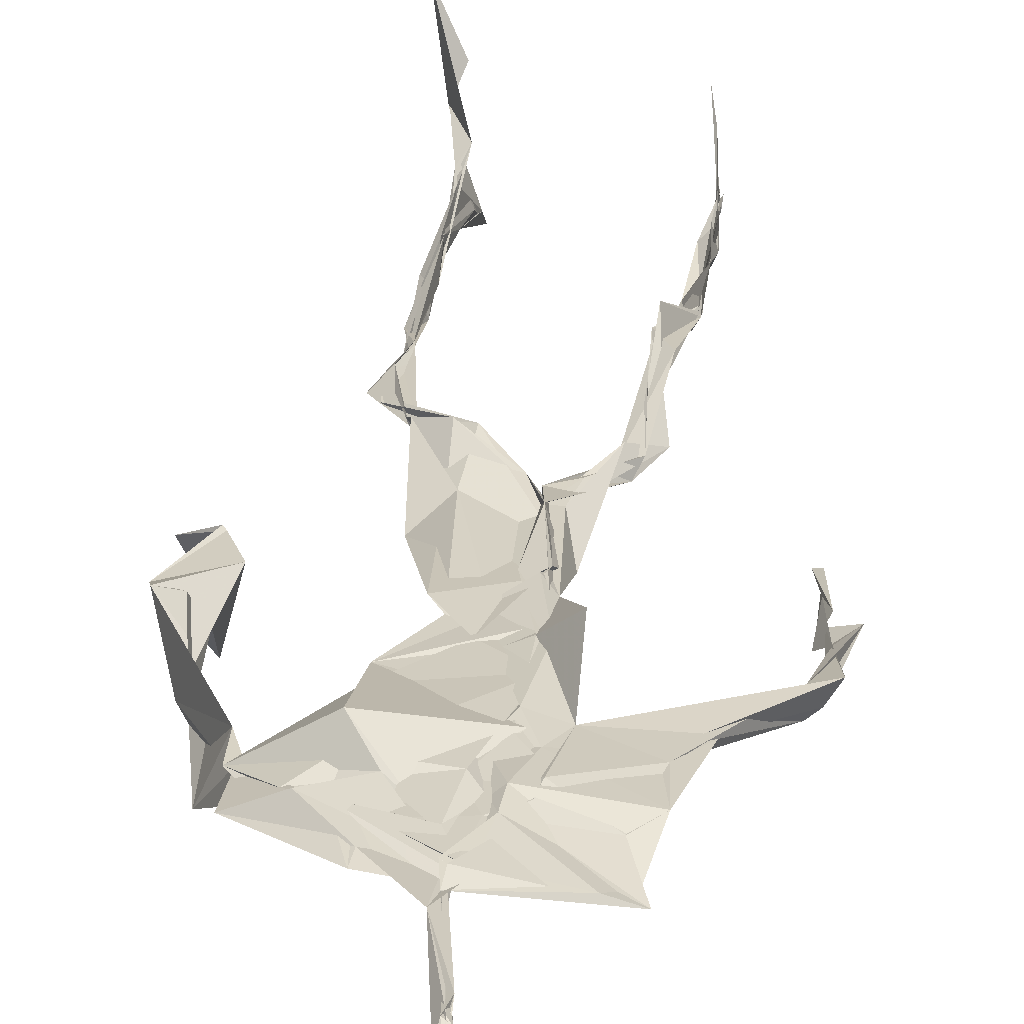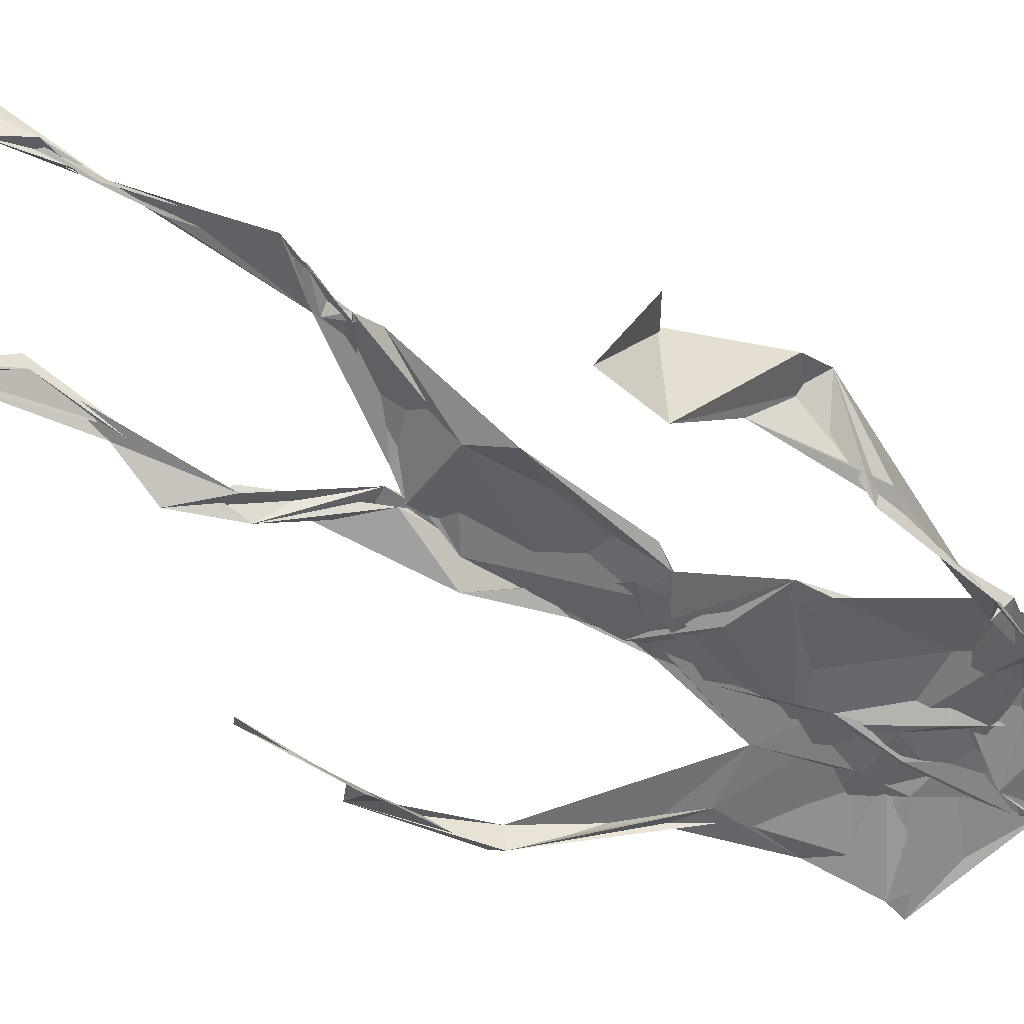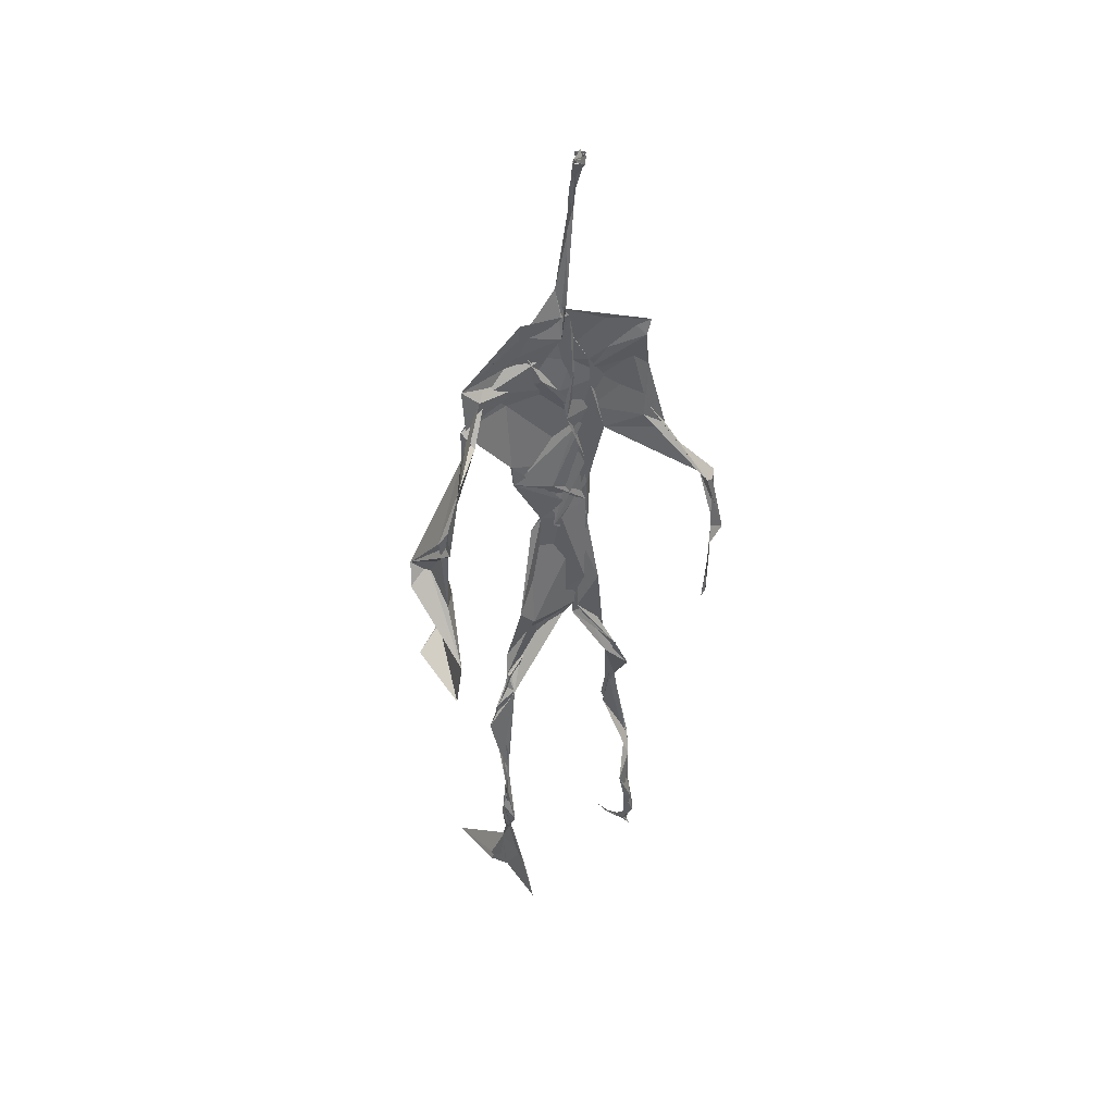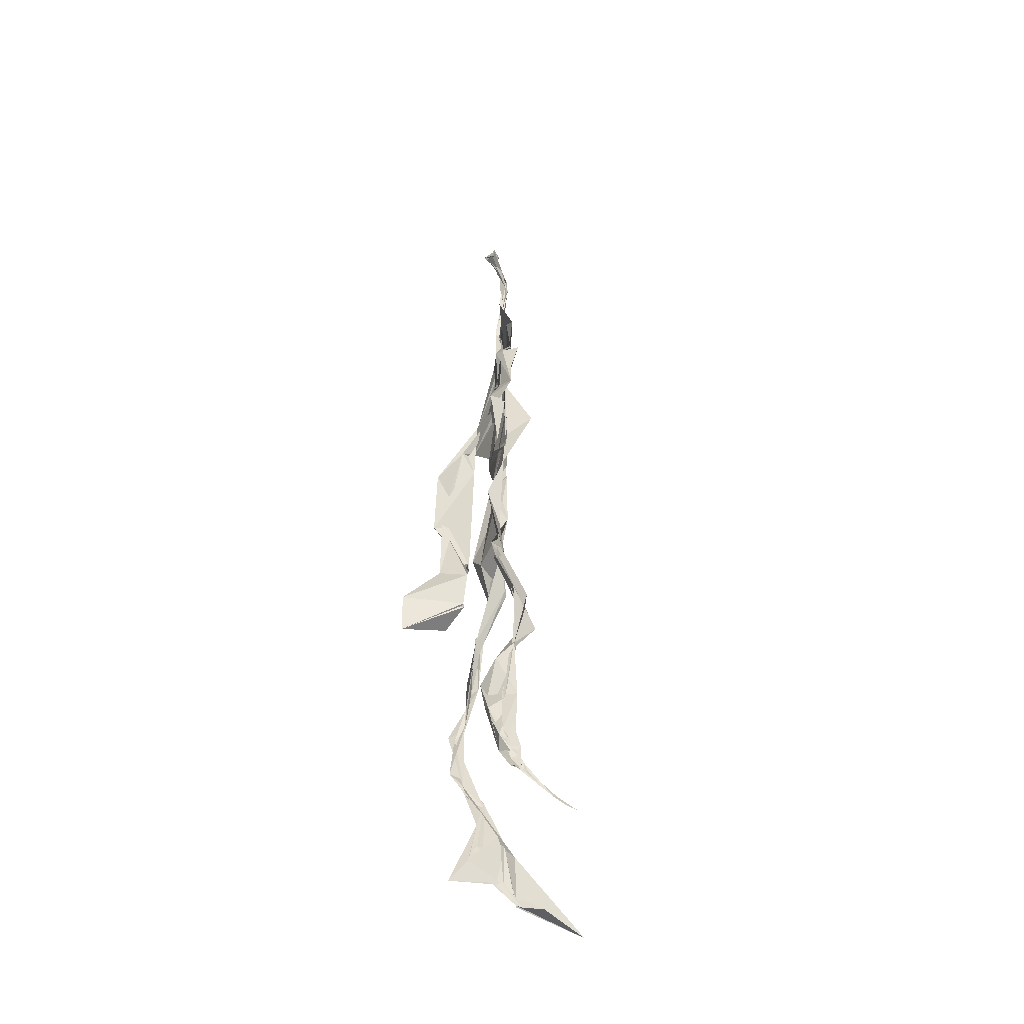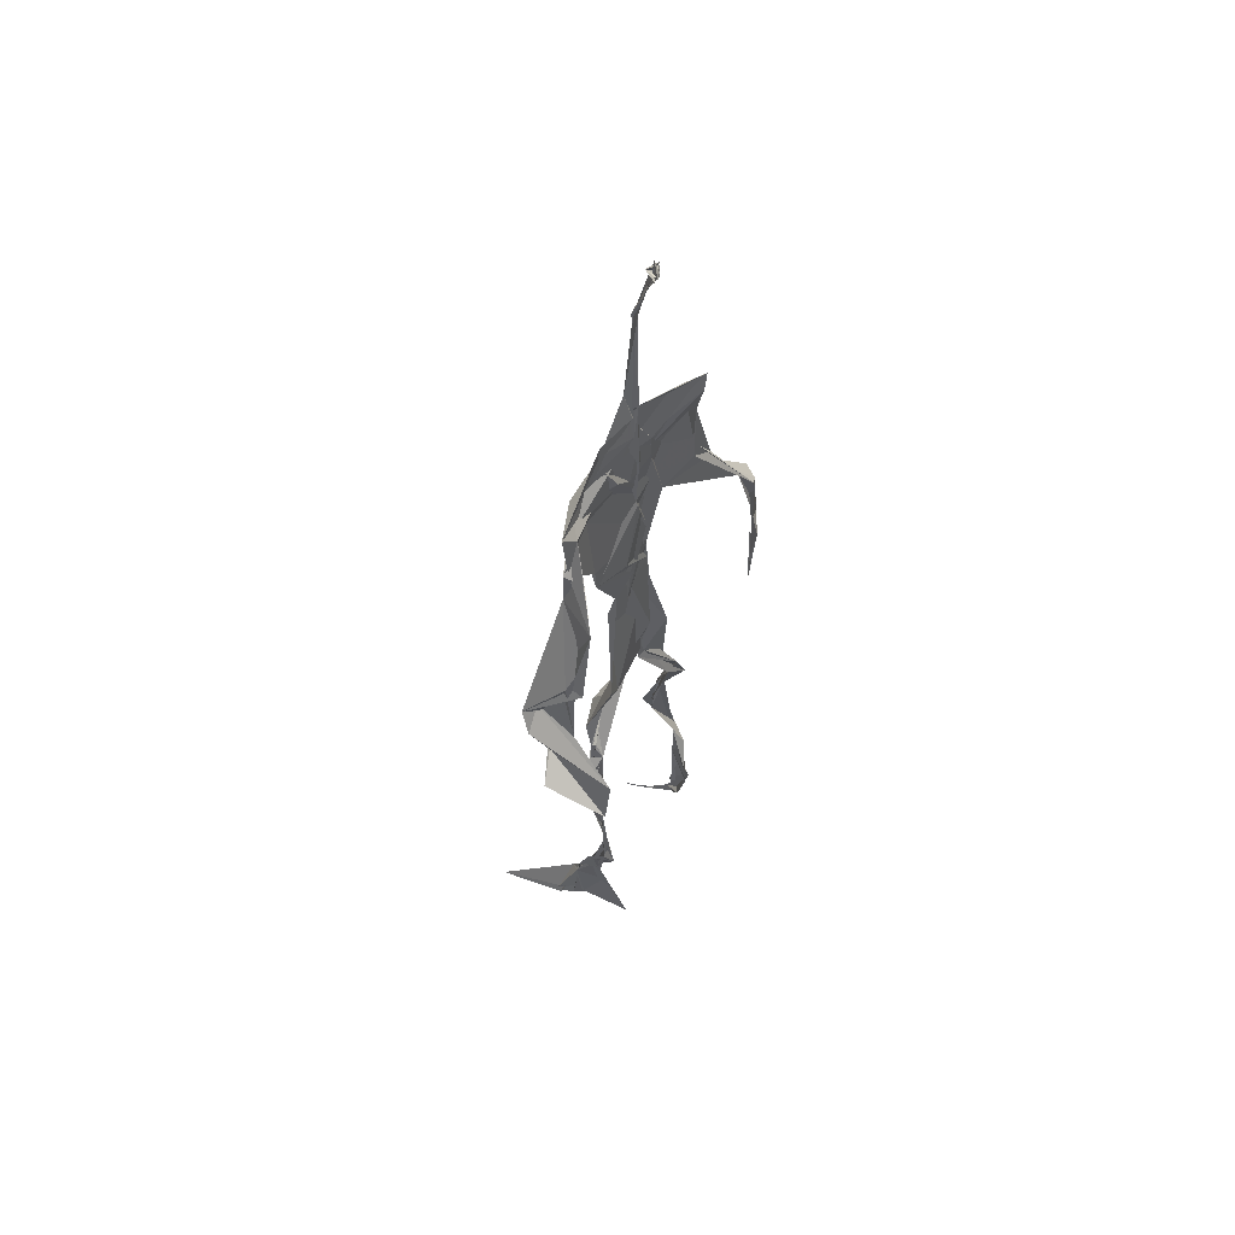
<metadata>
{"format":"obj","ext":"obj","renderer":"f3d","projection":"perspective","resolution":1024,"background":"white","views":[{"elev":26.1,"azim":-175.4,"up":"+Z"},{"elev":-50.2,"azim":54.9,"up":"+Z"},{"elev":42.4,"azim":155.9,"up":"+Y"},{"elev":-47.8,"azim":-104.2,"up":"+Y"},{"elev":56.8,"azim":125.1,"up":"+Y"}]}
</metadata>
<code>
v 0.4392 0.233 0.4691
v 0.5518 0.3595 0.4766
v 0.4822 0.5111 0.4886
v 0.5027 0.7474 0.4838
v 0.4277 0.6827 0.4799
v 0.3811 0.4319 0.452
v 0.5704 0.2261 0.4628
v 0.5699 0.3079 0.478
v 0.5347 0.7328 0.4891
v 0.5212 0.3977 0.4965
v 0.4747 0.4765 0.4685
v 0.4433 0.357 0.4693
v 0.4905 0.8437 0.4892
v 0.4933 0.7022 0.4859
v 0.4828 0.471 0.479
v 0.5618 0.08374 0.5166
v 0.5916 0.636 0.481
v 0.4317 0.7342 0.4697
v 0.4345 0.2497 0.4834
v 0.4887 0.4373 0.4806
v 0.5515 0.1496 0.4809
v 0.6185 0.5078 0.4542
v 0.436 0.252 0.4851
v 0.4943 0.8718 0.4798
v 0.4942 0.8714 0.4824
v 0.5555 0.09623 0.4971
v 0.585 0.6559 0.4667
v 0.4353 0.1876 0.4758
v 0.5557 0.1297 0.5043
v 0.4479 0.3295 0.4862
v 0.5459 0.6084 0.486
v 0.5085 0.5669 0.485
v 0.5545 0.3716 0.4861
v 0.4642 0.5831 0.5083
v 0.486 0.6253 0.4881
v 0.5038 0.7278 0.4818
v 0.5612 0.2632 0.4716
v 0.5101 0.5372 0.482
v 0.3745 0.5602 0.4572
v 0.4306 0.1342 0.4782
v 0.4513 0.2862 0.5063
v 0.5513 0.3559 0.4772
v 0.5005 0.7592 0.4805
v 0.5675 0.2565 0.4642
v 0.493 0.8404 0.4909
v 0.4362 0.7206 0.4688
v 0.4782 0.5279 0.4839
v 0.5452 0.5902 0.4854
v 0.4343 0.1386 0.484
v 0.4895 0.8847 0.473
v 0.5483 0.7056 0.4923
v 0.5616 0.08228 0.5225
v 0.5477 0.6693 0.4916
v 0.5032 0.5432 0.4836
v 0.5578 0.1926 0.4703
v 0.4326 0.117 0.4833
v 0.5611 0.2066 0.4588
v 0.4326 0.192 0.4854
v 0.433 0.1247 0.4802
v 0.4297 0.6462 0.4788
v 0.4338 0.09407 0.5139
v 0.4891 0.4596 0.4912
v 0.434 0.2399 0.4812
v 0.4916 0.4457 0.4833
v 0.4762 0.6507 0.4854
v 0.4613 0.3798 0.4816
v 0.5593 0.09068 0.506
v 0.4769 0.673 0.4849
v 0.4525 0.3802 0.4757
v 0.4876 0.8938 0.4751
v 0.4899 0.4401 0.483
v 0.4647 0.3792 0.4724
v 0.432 0.1461 0.4706
v 0.5749 0.6888 0.4794
v 0.5464 0.4551 0.4716
v 0.4793 0.7004 0.4835
v 0.4576 0.3901 0.4684
v 0.3815 0.5629 0.4676
v 0.3718 0.4828 0.4589
v 0.5632 0.08267 0.5177
v 0.5604 0.7061 0.4962
v 0.4306 0.1152 0.479
v 0.3788 0.4922 0.4483
v 0.5311 0.6843 0.4919
v 0.5516 0.1356 0.5043
v 0.562 0.2577 0.4711
v 0.4797 0.5532 0.4856
v 0.4844 0.5668 0.4873
v 0.4525 0.2122 0.4595
v 0.4372 0.193 0.4738
v 0.4873 0.6421 0.4867
v 0.5014 0.8951 0.4669
v 0.5056 0.7361 0.4883
v 0.3817 0.5641 0.453
v 0.5671 0.6891 0.4865
v 0.4923 0.4285 0.4837
v 0.5112 0.5801 0.4823
v 0.4427 0.6977 0.4775
v 0.4375 0.08741 0.5342
v 0.4982 0.8649 0.4807
v 0.4959 0.5085 0.4855
v 0.4129 0.6207 0.4751
v 0.5607 0.2844 0.4718
v 0.4983 0.6461 0.4833
v 0.434 0.1037 0.5018
v 0.4335 0.1169 0.4836
v 0.5013 0.675 0.4891
v 0.5017 0.7435 0.4903
v 0.4927 0.8909 0.4716
v 0.4909 0.8974 0.4766
v 0.4866 0.5175 0.4891
v 0.4642 0.6795 0.485
v 0.6073 0.6375 0.4458
v 0.5447 0.08478 0.4572
v 0.4778 0.5688 0.4876
v 0.501 0.5605 0.4832
v 0.5684 0.3423 0.479
v 0.5566 0.09932 0.5031
v 0.5578 0.1777 0.4889
v 0.495 0.7456 0.4854
v 0.3665 0.5593 0.47
v 0.5871 0.6606 0.4785
v 0.4384 0.177 0.463
v 0.4365 0.2402 0.4845
v 0.5007 0.8915 0.4709
v 0.4915 0.827 0.4911
v 0.4541 0.3338 0.4897
v 0.5037 0.7473 0.4834
v 0.4817 0.443 0.4818
v 0.5537 0.0781 0.5383
v 0.4991 0.4261 0.4878
v 0.4875 0.8911 0.475
v 0.5529 0.3729 0.4827
v 0.5309 0.7137 0.4896
v 0.5888 0.7016 0.4822
v 0.4548 0.2882 0.4944
v 0.5658 0.199 0.4779
v 0.5466 0.6636 0.506
v 0.6218 0.4689 0.4194
v 0.3595 0.4983 0.4616
v 0.5067 0.7132 0.4881
v 0.6236 0.5344 0.4837
v 0.5313 0.4017 0.5006
v 0.5449 0.1075 0.473
v 0.6409 0.519 0.4792
v 0.4407 0.136 0.4726
v 0.4304 0.1499 0.4729
v 0.5486 0.1204 0.513
v 0.6412 0.4528 0.4671
v 0.5726 0.06965 0.577
v 0.4365 0.08976 0.5249
v 0.6373 0.5379 0.4875
v 0.6158 0.5878 0.4542
v 0.619 0.4672 0.4798
v 0.5032 0.7544 0.486
v 0.4796 0.5948 0.4863
v 0.3717 0.5134 0.4592
v 0.4926 0.6864 0.4844
v 0.4652 0.6278 0.4825
v 0.4963 0.8894 0.4743
v 0.3797 0.4964 0.4473
v 0.446 0.1826 0.4621
v 0.4308 0.1359 0.4877
v 0.5913 0.6643 0.4804
v 0.4522 0.2976 0.4961
v 0.3761 0.4347 0.4537
v 0.4877 0.7025 0.4876
v 0.4313 0.119 0.4907
v 0.4433 0.3176 0.4968
v 0.4887 0.5139 0.4842
v 0.4497 0.7364 0.4768
v 0.5691 0.2531 0.4583
v 0.5652 0.3122 0.4836
v 0.5567 0.174 0.4877
v 0.4949 0.841 0.4912
v 0.4821 0.638 0.4864
v 0.5504 0.3885 0.4942
v 0.5532 0.1444 0.5013
v 0.5213 0.5467 0.4842
v 0.3764 0.461 0.4539
v 0.6054 0.4988 0.4794
v 0.6267 0.4308 0.4208
v 0.3747 0.49 0.455
v 0.433 0.1151 0.4934
v 0.5618 0.09053 0.52
v 0.5363 0.7453 0.4877
v 0.5765 0.325 0.4753
v 0.6169 0.47 0.4786
v 0.547 0.1248 0.4807
v 0.4731 0.676 0.4875
v 0.5616 0.177 0.4769
v 0.6176 0.5708 0.4462
v 0.5262 0.4397 0.4859
v 0.6225 0.5767 0.4578
v 0.5292 0.5345 0.4866
v 0.4315 0.1136 0.4898
v 0.4932 0.8875 0.4821
v 0.5197 0.6896 0.4842
v 0.4758 0.416 0.4819
v 0.5015 0.8909 0.4692
v 0.5319 0.4377 0.476
v 0.4296 0.1121 0.4872
v 0.4973 0.8977 0.4743
v 0.4319 0.6337 0.4772
v 0.504 0.675 0.4851
v 0.5644 0.2474 0.4634
v 0.5062 0.7709 0.4891
v 0.4859 0.6829 0.4886
v 0.4992 0.7369 0.4877
v 0.5532 0.08934 0.5139
v 0.56 0.09045 0.5048
v 0.557 0.07575 0.5454
v 0.6107 0.477 0.4504
v 0.6131 0.5094 0.4759
v 0.6133 0.557 0.4626
v 0.5542 0.08591 0.5231
v 0.5432 0.07772 0.5439
v 0.5575 0.09328 0.4974
v 0.5519 0.07223 0.5571
v 0.5594 0.07355 0.5518
v 0.5444 0.08197 0.5278
v 0.6145 0.4971 0.4711
v 0.6064 0.4903 0.4727
v 0.6217 0.521 0.4838
v 0.6154 0.5301 0.4727
v 0.6284 0.569 0.4669
v 0.6294 0.5707 0.4823
v 0.6127 0.5268 0.4769
v 0.5494 0.07749 0.5394
v 0.5568 0.0885 0.5009
v 0.549 0.07775 0.5371
v 0.629 0.5601 0.4725
v 0.6058 0.6011 0.4687
f 23 165 30
f 135 74 122
f 174 29 55
f 6 166 180
f 97 87 48
f 108 43 155
f 32 116 195
f 151 61 184
f 128 51 120
f 27 95 122
f 119 144 21
f 133 187 173
f 49 196 73
f 156 53 31
f 101 88 47
f 48 176 97
f 31 48 116
f 112 205 14
f 1 19 58
f 97 91 88
f 153 22 194
f 59 61 40
f 64 129 199
f 69 169 136
f 128 120 207
f 17 194 152
f 17 113 74
f 190 159 68
f 90 23 28
f 180 166 83
f 81 84 74
f 80 148 150
f 179 75 195
f 160 109 203
f 11 129 47
f 127 136 124
f 107 95 53
f 99 151 105
f 191 172 55
f 25 207 45
f 149 182 154
f 35 115 159
f 94 78 60
f 118 52 26
f 68 159 91
f 22 142 139
f 14 205 134
f 38 32 3
f 53 156 107
f 100 160 70
f 208 46 167
f 201 170 195
f 110 126 25
f 173 8 33
f 39 121 183
f 85 67 178
f 39 183 140
f 3 170 62
f 39 204 121
f 131 10 15
f 117 8 103
f 142 22 153
f 181 188 145
f 169 165 19
f 140 161 157
f 155 13 45
f 99 105 61
f 195 116 179
f 57 178 119
f 177 193 33
f 83 79 161
f 160 203 70
f 97 88 87
f 118 67 16
f 171 93 167
f 12 77 30
f 178 67 144
f 62 71 131
f 62 20 3
f 166 79 83
f 208 104 65
f 39 94 204
f 207 120 4
f 21 7 119
f 171 46 18
f 47 88 34
f 94 140 78
f 44 57 37
f 147 90 40
f 121 159 78
f 93 4 120
f 134 84 36
f 43 175 13
f 119 7 57
f 11 66 129
f 55 29 148
f 189 21 114
f 12 30 72
f 125 50 132
f 20 66 11
f 54 48 87
f 89 124 1
f 155 45 4
f 195 75 201
f 109 92 197
f 137 85 57
f 105 151 196
f 120 158 167
f 155 43 13
f 44 8 173
f 145 152 181
f 205 176 198
f 26 114 118
f 154 182 139
f 66 77 12
f 187 10 42
f 203 197 70
f 26 185 29
f 96 69 77
f 186 128 9
f 70 200 24
f 1 124 136
f 175 100 70
f 152 192 17
f 80 16 85
f 200 50 24
f 56 184 61
f 161 79 180
f 89 1 162
f 37 57 7
f 81 135 9
f 131 42 10
f 47 129 101
f 80 85 148
f 46 5 98
f 49 73 58
f 8 37 103
f 46 98 18
f 201 177 143
f 202 59 163
f 163 59 40
f 69 96 72
f 78 140 157
f 17 74 164
f 162 146 123
f 185 150 148
f 181 152 194
f 197 200 70
f 169 72 165
f 158 107 104
f 111 3 11
f 187 42 86
f 68 76 190
f 53 164 31
f 69 136 127
f 152 145 142
f 23 63 28
f 163 40 28
f 29 174 189
f 116 32 31
f 190 98 60
f 98 76 18
f 24 125 13
f 25 92 110
f 58 162 1
f 49 58 147
f 66 20 77
f 197 203 109
f 166 6 79
f 142 145 139
f 43 36 126
f 132 50 92
f 74 113 122
f 204 65 159
f 83 183 157
f 175 43 126
f 4 45 207
f 65 204 5
f 141 158 120
f 10 187 133
f 159 88 91
f 174 21 189
f 108 18 76
f 209 76 14
f 94 102 204
f 106 82 202
f 193 10 33
f 105 147 40
f 194 22 181
f 200 197 50
f 3 32 170
f 196 147 105
f 62 15 87
f 147 58 90
f 83 157 180
f 68 91 112
f 160 100 126
f 180 79 6
f 89 162 123
f 137 57 44
f 101 62 87
f 75 179 193
f 155 93 171
f 36 84 81
f 134 209 14
f 199 12 72
f 41 63 23
f 109 160 110
f 82 146 168
f 192 142 153
f 114 144 118
f 46 171 167
f 16 150 52
f 61 151 99
f 38 111 115
f 135 81 74
f 121 204 159
f 73 146 162
f 55 172 86
f 136 169 19
f 73 162 58
f 45 132 25
f 164 27 17
f 112 91 205
f 35 104 156
f 77 62 96
f 170 32 195
f 176 205 91
f 201 71 170
f 117 2 8
f 51 128 186
f 13 175 24
f 16 67 85
f 143 131 71
f 28 40 90
f 29 189 26
f 32 38 156
f 59 56 61
f 138 31 164
f 159 190 60
f 133 173 33
f 167 158 208
f 186 9 135
f 62 101 64
f 152 142 192
f 164 74 84
f 103 86 42
f 121 78 157
f 132 92 25
f 23 30 41
f 13 125 45
f 4 93 155
f 188 181 139
f 169 69 72
f 202 163 106
f 62 170 71
f 89 28 63
f 202 56 59
f 107 141 95
f 189 114 26
f 137 44 191
f 7 21 174
f 46 208 5
f 104 107 156
f 139 182 188
f 64 101 129
f 207 36 9
f 154 145 188
f 43 209 36
f 146 82 106
f 157 183 121
f 123 28 89
f 172 44 173
f 151 184 196
f 63 124 89
f 24 175 70
f 106 163 123
f 54 193 179
f 122 113 27
f 165 72 30
f 138 176 48
f 168 146 73
f 95 51 122
f 35 159 65
f 138 84 198
f 136 19 1
f 84 138 164
f 64 96 62
f 22 139 181
f 172 173 86
f 77 69 127
f 35 156 38
f 55 148 191
f 177 75 193
f 15 10 193
f 65 104 35
f 185 26 52
f 106 123 146
f 93 120 167
f 12 199 129
f 165 23 19
f 88 101 87
f 190 76 98
f 209 108 76
f 117 42 143
f 102 94 60
f 183 161 140
f 48 54 179
f 207 9 128
f 154 139 145
f 90 58 19
f 171 18 155
f 31 138 48
f 105 40 61
f 133 33 10
f 209 134 36
f 164 95 27
f 30 77 127
f 179 116 48
f 193 54 15
f 29 185 148
f 68 112 76
f 100 175 126
f 115 111 47
f 149 154 188
f 47 111 11
f 197 92 50
f 9 36 81
f 192 113 17
f 184 56 168
f 37 8 44
f 156 31 32
f 16 52 118
f 130 52 150
f 201 75 177
f 97 176 91
f 3 111 38
f 120 51 141
f 55 206 174
f 17 27 194
f 2 33 8
f 108 155 18
f 83 161 183
f 143 71 201
f 39 140 94
f 53 95 164
f 30 127 41
f 172 191 44
f 66 12 129
f 168 73 196
f 37 7 103
f 207 25 126
f 113 153 27
f 177 33 2
f 62 131 15
f 174 206 7
f 113 192 153
f 95 141 51
f 122 51 135
f 143 177 2
f 20 62 77
f 20 11 3
f 34 88 159
f 117 103 42
f 34 159 115
f 28 123 163
f 206 86 103
f 102 5 204
f 60 78 159
f 207 126 36
f 206 103 7
f 150 185 130
f 15 54 87
f 148 85 191
f 173 187 86
f 52 130 185
f 119 178 144
f 49 147 196
f 178 57 85
f 144 114 21
f 158 141 107
f 124 63 127
f 196 184 168
f 35 38 115
f 202 82 56
f 2 117 143
f 138 198 176
f 110 160 126
f 132 45 125
f 209 43 108
f 131 143 42
f 208 158 104
f 188 182 149
f 80 150 16
f 186 135 51
f 199 96 64
f 5 60 98
f 41 127 63
f 72 96 199
f 125 24 50
f 90 19 23
f 67 118 144
f 112 14 76
f 109 110 92
f 168 56 82
f 84 134 198
f 206 55 86
f 205 198 134
f 102 60 5
f 137 191 85
f 194 27 153
f 161 180 157
f 47 34 115
f 65 5 208

</code>
